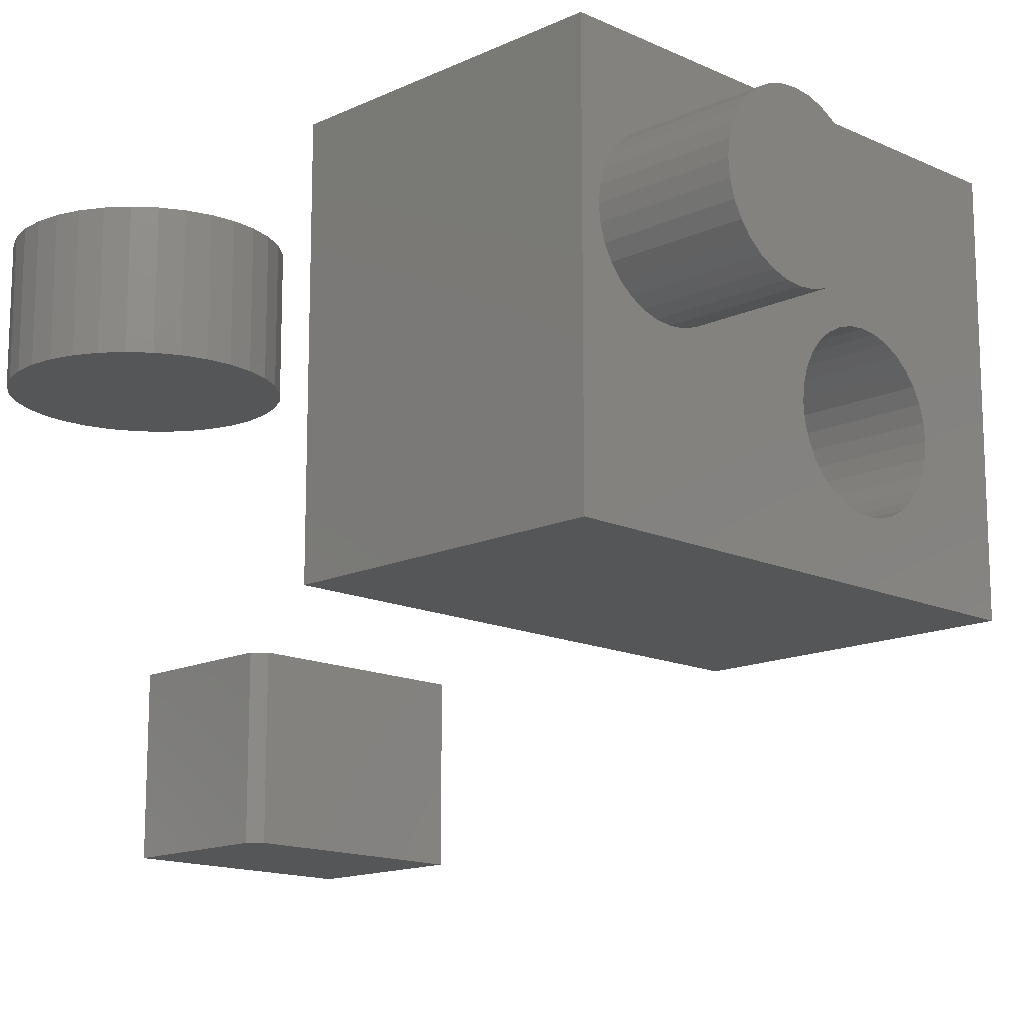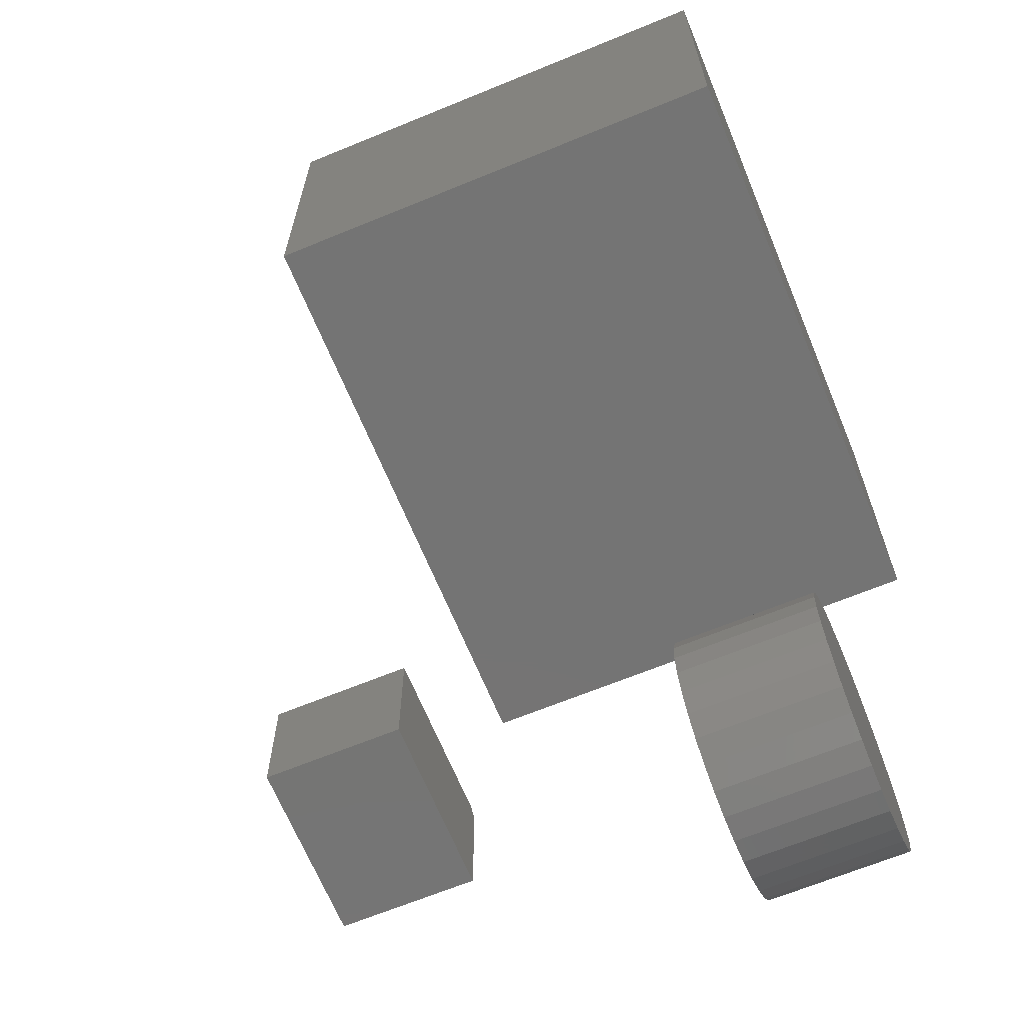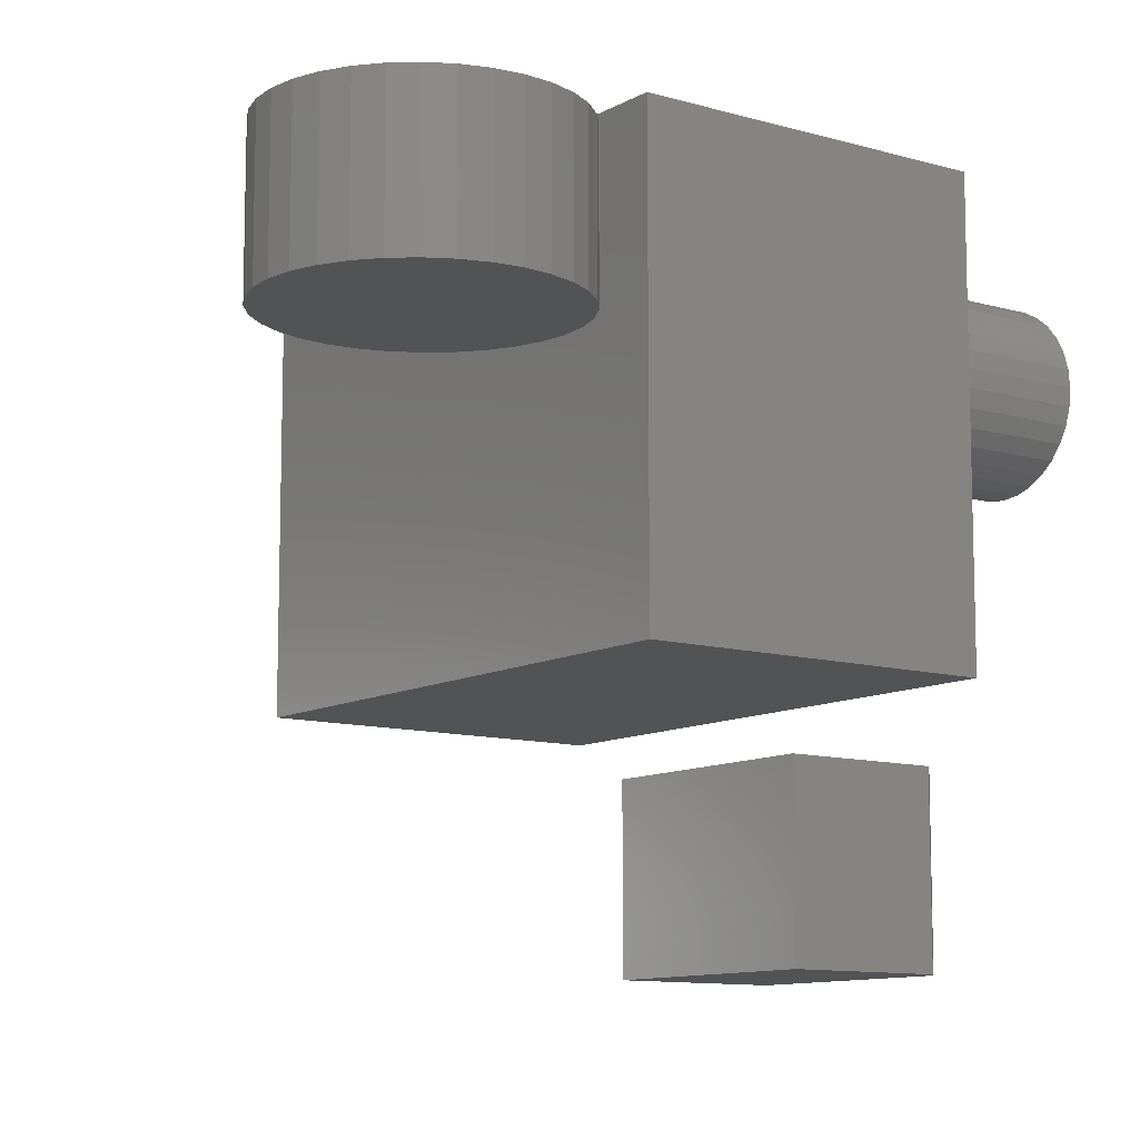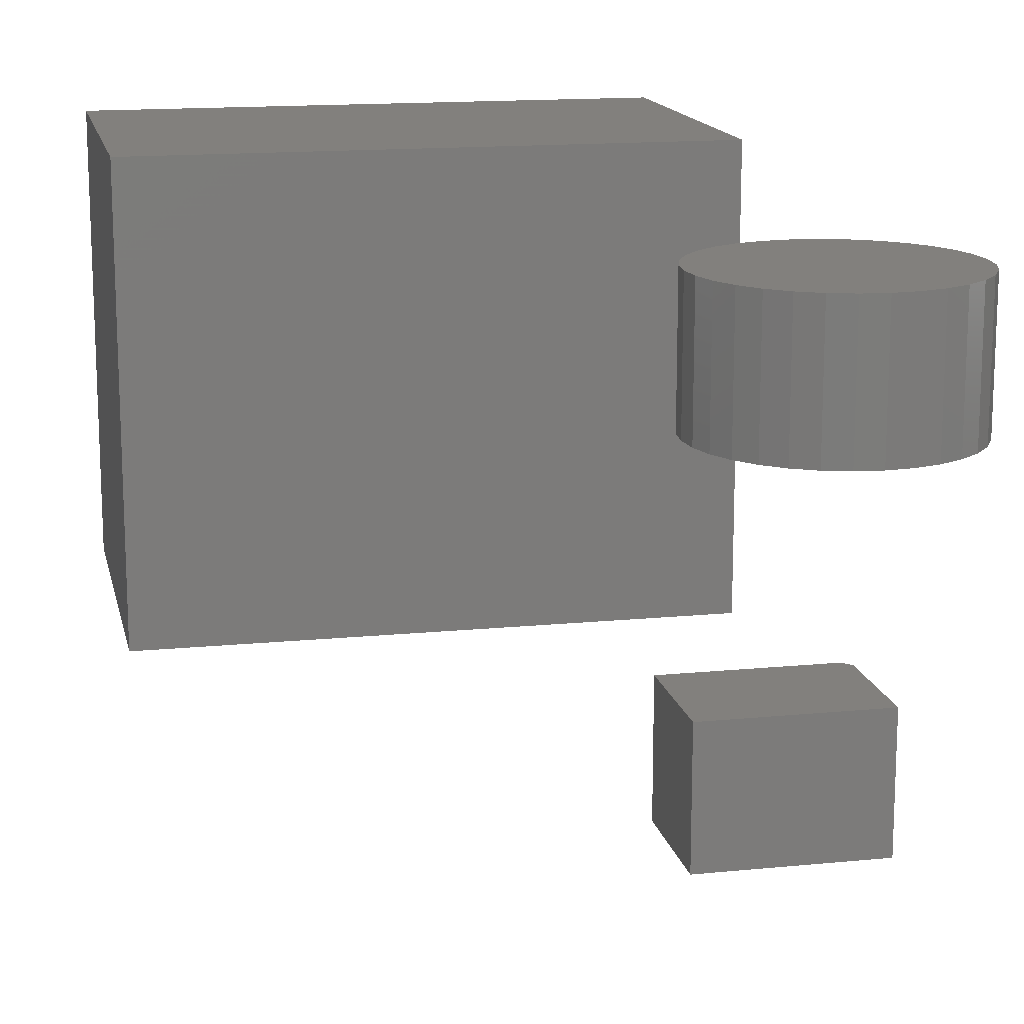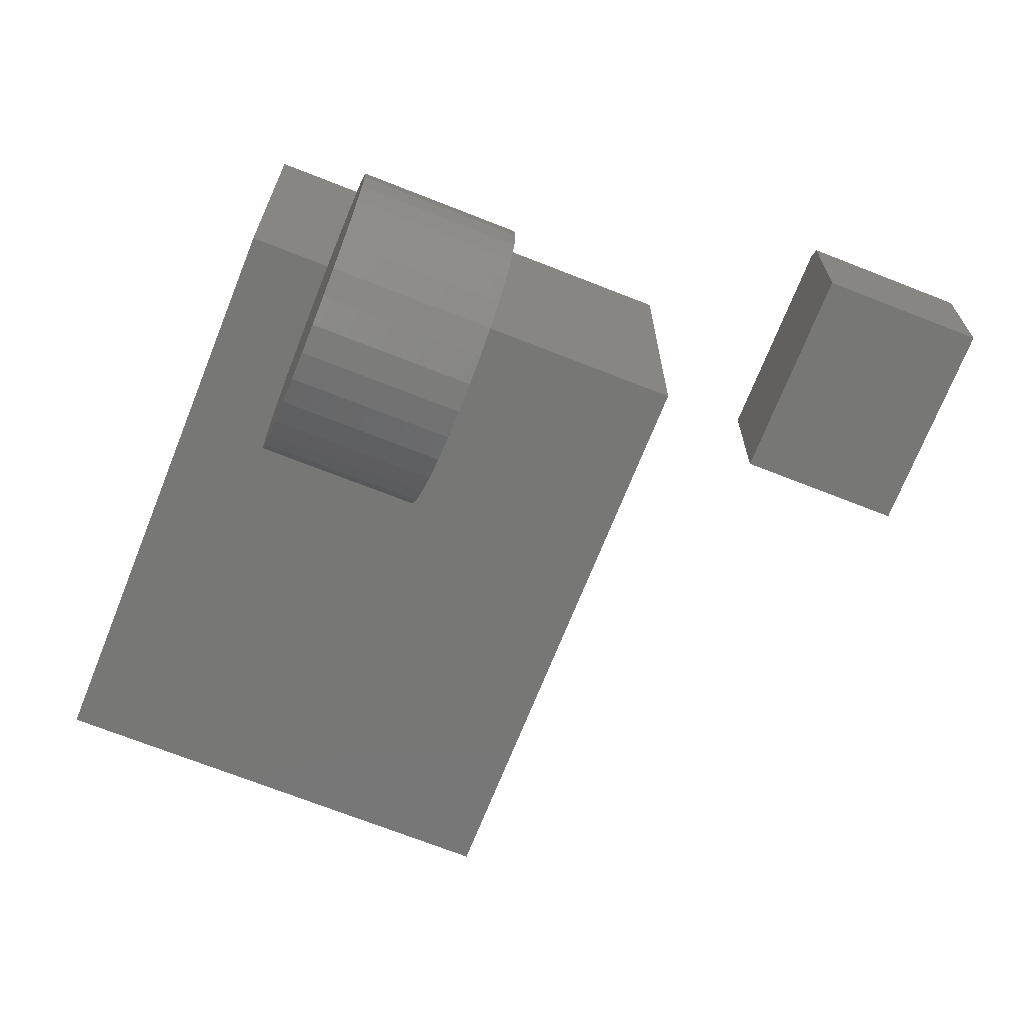
<metadata>
{"format":"stl","ext":"stl","renderer":"f3d","projection":"perspective","resolution":1024,"background":"white","views":[{"elev":-14.6,"azim":-44.9,"up":"+Y"},{"elev":-66.5,"azim":112.4,"up":"+Z"},{"elev":-10.5,"azim":-126.2,"up":"+Y"},{"elev":15.0,"azim":168.0,"up":"+Y"},{"elev":-69.8,"azim":-111.6,"up":"+Z"}]}
</metadata>
<code>
# stl→obj: 210 verts, 408 faces
v 0.1016 -0.1016 0.5312
v 0.1042 -0.07461 0.5312
v -0.1705 -0.05609 0.5312
v -0.03885 0.05194 0.5312
v -0.04648 0.02676 0.5312
v 0.2128 0.03394 0.5312
v 0.163 0.01331 0.5312
v -0.05888 0.003562 0.5312
v 0.142 -0.00387 0.5312
v 0.1121 -0.04869 0.5312
v -0.1191 -0.04587 0.5312
v -0.1443 -0.05351 0.5312
v 0.5234 -0.3438 0.5312
v 0.3752 -0.07461 0.5312
v 0.3779 -0.1016 0.5312
v 0.3752 -0.1285 0.5312
v 0.3674 -0.1544 0.5312
v 0.3546 -0.1783 0.5312
v 0.3374 -0.1993 0.5312
v 0.3165 -0.2164 0.5312
v 0.2926 -0.2292 0.5312
v 0.2667 -0.2371 0.5312
v 0.2397 -0.2397 0.5312
v 0.2128 -0.2371 0.5312
v -0.3359 -0.3438 0.5312
v 0.1868 -0.2292 0.5312
v 0.163 -0.2164 0.5312
v 0.142 -0.1993 0.5312
v 0.1248 -0.1783 0.5312
v 0.1121 -0.1544 0.5312
v 0.1042 -0.1285 0.5312
v -0.1967 -0.05351 0.5312
v -0.2218 -0.04587 0.5312
v -0.245 -0.03347 0.5312
v -0.2654 -0.01678 0.5312
v -0.2821 0.003562 0.5312
v -0.2945 0.02676 0.5312
v -0.3021 0.05194 0.5312
v -0.3047 0.07812 0.5312
v -0.3359 0.3347 0.5312
v -0.3021 0.1043 0.5312
v -0.2945 0.1295 0.5312
v -0.2821 0.1527 0.5312
v -0.2654 0.173 0.5312
v -0.245 0.1897 0.5312
v -0.2218 0.2021 0.5312
v -0.1967 0.2098 0.5312
v -0.1705 0.2123 0.5312
v -0.1443 0.2098 0.5312
v 0.5234 0.3347 0.5312
v -0.1191 0.2021 0.5312
v -0.09591 0.1897 0.5312
v -0.07558 0.173 0.5312
v 0.2397 0.0366 0.5312
v 0.2667 0.03394 0.5312
v 0.2926 0.02608 0.5312
v 0.3165 0.01331 0.5312
v 0.3374 -0.00387 0.5312
v 0.3546 -0.02481 0.5312
v 0.3674 -0.04869 0.5312
v -0.05888 0.1527 0.5312
v -0.04648 0.1295 0.5312
v -0.03885 0.1043 0.5312
v -0.03627 0.07812 0.5312
v 0.1868 0.02608 0.5312
v 0.1248 -0.02481 0.5312
v -0.07558 -0.01678 0.5312
v -0.09591 -0.03347 0.5312
v -0.03627 0.07812 0.75
v -0.03885 0.05194 0.75
v -0.04648 0.02676 0.75
v -0.05888 0.003562 0.75
v -0.07558 -0.01678 0.75
v -0.09591 -0.03347 0.75
v -0.1191 -0.04587 0.75
v -0.1443 -0.05351 0.75
v -0.1705 -0.05609 0.75
v -0.1967 -0.05351 0.75
v -0.2218 -0.04587 0.75
v -0.245 -0.03347 0.75
v -0.2654 -0.01678 0.75
v -0.2821 0.003562 0.75
v -0.2945 0.02676 0.75
v -0.3021 0.05194 0.75
v -0.3047 0.07812 0.75
v -0.3021 0.1043 0.75
v -0.2945 0.1295 0.75
v -0.2821 0.1527 0.75
v -0.2654 0.173 0.75
v -0.245 0.1897 0.75
v -0.2218 0.2021 0.75
v -0.1967 0.2098 0.75
v -0.1705 0.2123 0.75
v -0.1443 0.2098 0.75
v -0.1191 0.2021 0.75
v -0.09591 0.1897 0.75
v -0.07558 0.173 0.75
v -0.05888 0.1527 0.75
v -0.04648 0.1295 0.75
v -0.03885 0.1043 0.75
v -0.3612 0.2188 -0.1424
v -0.3219 0.2188 -0.1463
v -0.4005 0.2188 -0.1463
v -0.4382 0.2188 -0.1578
v -0.2841 0.2188 -0.1578
v -0.3219 0.2188 -0.5412
v -0.4005 0.2188 -0.5412
v -0.2841 0.2188 -0.5297
v -0.3612 0.2188 -0.5451
v -0.4382 0.2188 -0.5297
v -0.473 0.2188 -0.5111
v -0.2493 0.2188 -0.5111
v -0.5035 0.2188 -0.4861
v -0.2188 0.2188 -0.4861
v -0.5286 0.2188 -0.4556
v -0.1938 0.2188 -0.4556
v -0.5472 0.2188 -0.4208
v -0.1752 0.2188 -0.4208
v -0.5586 0.2188 -0.383
v -0.1637 0.2188 -0.383
v -0.5625 0.2188 -0.3438
v -0.1599 0.2188 -0.3438
v -0.5586 0.2188 -0.3045
v -0.1637 0.2188 -0.3045
v -0.5472 0.2188 -0.2667
v -0.1752 0.2188 -0.2667
v -0.5286 0.2188 -0.2319
v -0.1938 0.2188 -0.2319
v -0.5035 0.2188 -0.2014
v -0.2188 0.2188 -0.2014
v -0.473 0.2188 -0.1764
v -0.2493 0.2188 -0.1764
v -0.4005 3.436e-17 -0.1463
v -0.3219 4.308e-17 -0.1463
v -0.3612 3.893e-17 -0.1424
v -0.4382 2.953e-17 -0.1578
v -0.2841 4.663e-17 -0.1578
v -0.2841 2.598e-17 -0.5297
v -0.4005 1.243e-17 -0.5412
v -0.3219 2.116e-17 -0.5412
v -0.3612 1.658e-17 -0.5451
v -0.2493 4.946e-17 -0.1764
v -0.473 2.463e-17 -0.1764
v -0.2188 5.146e-17 -0.2014
v -0.5035 1.985e-17 -0.2014
v -0.1938 5.255e-17 -0.2319
v -0.5286 1.538e-17 -0.2319
v -0.1752 5.268e-17 -0.2667
v -0.5472 1.138e-17 -0.2667
v -0.1637 5.186e-17 -0.3045
v -0.5586 8.015e-18 -0.3045
v -0.1599 5.011e-17 -0.3438
v -0.5625 5.405e-18 -0.3438
v -0.1637 4.75e-17 -0.383
v -0.5586 3.654e-18 -0.383
v -0.1752 4.413e-17 -0.4208
v -0.5472 2.83e-18 -0.4208
v -0.1938 4.013e-17 -0.4556
v -0.5286 2.963e-18 -0.4556
v -0.2188 3.566e-17 -0.4861
v -0.5035 4.049e-18 -0.4861
v -0.2493 3.088e-17 -0.5111
v -0.473 6.046e-18 -0.5111
v -0.4382 8.878e-18 -0.5297
v -0.5781 -0.7422 0.2188
v -0.2812 -0.7422 0.2188
v -0.5781 -0.5053 0.2188
v -0.2812 -0.5053 0.2188
v -0.5938 -0.5053 0.2031
v -0.5938 -0.5053 0
v -0.5938 -0.7422 0.2031
v -0.5938 -0.7422 0
v -0.2812 -0.5053 0
v -0.2812 -0.7422 0
v 0.2397 -0.2397 0.1797
v 0.2667 -0.2371 0.1797
v 0.2926 -0.2292 0.1797
v 0.3165 -0.2164 0.1797
v 0.3374 -0.1993 0.1797
v 0.3546 -0.1783 0.1797
v 0.3674 -0.1544 0.1797
v 0.3752 -0.1285 0.1797
v 0.3779 -0.1016 0.1797
v 0.2128 -0.2371 0.1797
v 0.1868 -0.2292 0.1797
v 0.163 -0.2164 0.1797
v 0.142 -0.1993 0.1797
v 0.1248 -0.1783 0.1797
v 0.1121 -0.1544 0.1797
v 0.1042 -0.1285 0.1797
v 0.1016 -0.1016 0.1797
v 0.2397 0.0366 0.1797
v 0.2128 0.03394 0.1797
v 0.1868 0.02608 0.1797
v 0.163 0.01331 0.1797
v 0.142 -0.00387 0.1797
v 0.1248 -0.02481 0.1797
v 0.1121 -0.04869 0.1797
v 0.1042 -0.07461 0.1797
v 0.2667 0.03394 0.1797
v 0.2926 0.02608 0.1797
v 0.3165 0.01331 0.1797
v 0.3374 -0.00387 0.1797
v 0.3546 -0.02481 0.1797
v 0.3674 -0.04869 0.1797
v 0.3752 -0.07461 0.1797
v -0.3359 -0.3438 0
v -0.3359 0.3347 0
v 0.5234 -0.3438 0
v 0.5234 0.3347 0
f 1 2 3
f 4 5 6
f 7 8 9
f 10 11 12
f 10 12 2
f 2 12 3
f 13 14 15
f 13 15 16
f 13 16 17
f 13 17 18
f 13 18 19
f 13 19 20
f 13 20 21
f 13 21 22
f 13 22 23
f 13 23 24
f 13 24 25
f 25 24 26
f 25 26 27
f 25 27 28
f 25 28 29
f 25 29 30
f 25 30 31
f 25 31 1
f 25 1 3
f 25 3 32
f 25 32 33
f 25 33 34
f 25 34 35
f 25 35 36
f 25 36 37
f 25 37 38
f 25 38 39
f 40 25 39
f 40 39 41
f 40 41 42
f 40 42 43
f 40 43 44
f 40 44 45
f 40 45 46
f 40 46 47
f 40 47 48
f 40 48 49
f 50 40 49
f 50 49 51
f 50 51 52
f 50 52 53
f 50 53 54
f 50 54 55
f 50 55 56
f 50 56 57
f 50 57 58
f 50 58 59
f 50 59 60
f 50 60 14
f 50 14 13
f 54 53 61
f 54 61 62
f 54 62 63
f 54 63 64
f 54 64 4
f 54 4 6
f 8 7 5
f 5 7 65
f 5 65 6
f 9 8 66
f 66 8 67
f 66 67 10
f 10 67 68
f 10 68 11
f 64 69 4
f 4 69 70
f 4 70 5
f 5 70 71
f 5 71 8
f 8 71 72
f 8 72 67
f 67 72 73
f 67 73 68
f 68 73 74
f 68 74 11
f 11 74 75
f 11 75 12
f 12 75 76
f 12 76 3
f 3 76 77
f 3 77 32
f 32 77 78
f 32 78 33
f 33 78 79
f 33 79 34
f 34 79 80
f 34 80 35
f 35 80 81
f 35 81 36
f 36 81 82
f 36 82 37
f 37 82 83
f 37 83 38
f 38 83 84
f 38 84 39
f 39 84 85
f 39 85 41
f 41 85 86
f 41 86 42
f 42 86 87
f 42 87 43
f 43 87 88
f 43 88 44
f 44 88 89
f 44 89 45
f 45 89 90
f 45 90 46
f 46 90 91
f 46 91 47
f 47 91 92
f 47 92 48
f 48 92 93
f 48 93 49
f 49 93 94
f 49 94 51
f 51 94 95
f 51 95 52
f 52 95 96
f 52 96 53
f 53 96 97
f 53 97 61
f 61 97 98
f 61 98 62
f 62 98 99
f 62 99 63
f 63 99 100
f 63 100 64
f 64 100 69
f 92 94 93
f 94 92 91
f 94 91 95
f 75 78 76
f 76 78 77
f 95 91 96
f 96 91 90
f 96 90 97
f 97 90 89
f 97 89 98
f 98 89 88
f 98 88 99
f 99 88 87
f 99 87 100
f 100 87 86
f 100 86 69
f 69 86 85
f 69 85 70
f 70 85 84
f 70 84 71
f 71 84 83
f 71 83 72
f 72 83 82
f 72 82 73
f 73 82 81
f 73 81 74
f 74 81 80
f 74 80 75
f 75 80 79
f 75 79 78
f 101 102 103
f 104 103 102
f 105 104 102
f 106 107 108
f 109 107 106
f 107 110 108
f 108 110 111
f 108 111 112
f 112 111 113
f 112 113 114
f 114 113 115
f 114 115 116
f 116 115 117
f 116 117 118
f 118 117 119
f 118 119 120
f 120 119 121
f 120 121 122
f 122 121 123
f 122 123 124
f 124 123 125
f 124 125 126
f 126 125 127
f 126 127 128
f 128 127 129
f 128 129 130
f 130 129 131
f 130 131 132
f 132 131 104
f 132 104 105
f 133 134 135
f 134 133 136
f 134 136 137
f 138 139 140
f 140 139 141
f 137 136 142
f 142 136 143
f 142 143 144
f 144 143 145
f 144 145 146
f 146 145 147
f 146 147 148
f 148 147 149
f 148 149 150
f 150 149 151
f 150 151 152
f 152 151 153
f 152 153 154
f 154 153 155
f 154 155 156
f 156 155 157
f 156 157 158
f 158 157 159
f 158 159 160
f 160 159 161
f 160 161 162
f 162 161 163
f 162 163 138
f 138 163 164
f 138 164 139
f 122 152 120
f 120 152 154
f 120 154 118
f 118 154 156
f 118 156 116
f 116 156 158
f 116 158 114
f 114 158 160
f 114 160 112
f 112 160 162
f 112 162 108
f 108 162 138
f 108 138 106
f 106 138 140
f 106 140 109
f 109 140 141
f 109 141 107
f 107 141 139
f 107 139 110
f 110 139 164
f 110 164 111
f 111 164 163
f 111 163 113
f 113 163 161
f 113 161 115
f 115 161 159
f 115 159 117
f 117 159 157
f 117 157 119
f 119 157 155
f 119 155 121
f 121 155 153
f 121 153 123
f 123 153 151
f 123 151 125
f 125 151 149
f 125 149 127
f 127 149 147
f 127 147 129
f 129 147 145
f 129 145 131
f 131 145 143
f 131 143 104
f 104 143 136
f 104 136 103
f 103 136 133
f 103 133 101
f 101 133 135
f 101 135 102
f 102 135 134
f 102 134 105
f 105 134 137
f 105 137 132
f 132 137 142
f 132 142 130
f 130 142 144
f 130 144 128
f 128 144 146
f 128 146 126
f 126 146 148
f 126 148 124
f 124 148 150
f 124 150 122
f 122 150 152
f 165 166 167
f 167 166 168
f 169 170 171
f 171 170 172
f 168 173 167
f 167 173 170
f 167 170 169
f 174 166 172
f 172 166 165
f 172 165 171
f 167 169 165
f 165 169 171
f 172 170 174
f 174 170 173
f 166 174 168
f 168 174 173
f 175 22 176
f 176 22 21
f 176 21 177
f 177 21 20
f 177 20 178
f 178 20 19
f 178 19 179
f 179 19 18
f 179 18 180
f 180 18 17
f 180 17 181
f 181 17 16
f 181 16 182
f 182 16 15
f 182 15 183
f 22 175 23
f 23 175 184
f 23 184 24
f 24 184 185
f 24 185 26
f 26 185 186
f 26 186 27
f 27 186 187
f 27 187 28
f 28 187 188
f 28 188 29
f 29 188 189
f 29 189 30
f 30 189 190
f 30 190 31
f 31 190 191
f 31 191 1
f 192 6 193
f 193 6 65
f 193 65 194
f 194 65 7
f 194 7 195
f 195 7 9
f 195 9 196
f 196 9 66
f 196 66 197
f 197 66 10
f 197 10 198
f 198 10 2
f 198 2 199
f 199 2 1
f 199 1 191
f 6 192 54
f 54 192 200
f 54 200 55
f 55 200 201
f 55 201 56
f 56 201 202
f 56 202 57
f 57 202 203
f 57 203 58
f 58 203 204
f 58 204 59
f 59 204 205
f 59 205 60
f 60 205 206
f 60 206 14
f 14 206 183
f 14 183 15
f 193 200 192
f 200 193 194
f 200 194 201
f 177 184 176
f 176 184 175
f 201 194 202
f 202 194 195
f 202 195 203
f 203 195 196
f 203 196 204
f 204 196 197
f 204 197 205
f 205 197 198
f 205 198 206
f 206 198 199
f 206 199 183
f 183 199 191
f 183 191 182
f 182 191 190
f 182 190 181
f 181 190 189
f 181 189 180
f 180 189 188
f 180 188 179
f 179 188 187
f 179 187 178
f 178 187 186
f 178 186 177
f 177 186 185
f 177 185 184
f 207 208 209
f 209 208 210
f 40 208 25
f 25 208 207
f 50 210 40
f 40 210 208
f 13 209 50
f 50 209 210
f 25 207 13
f 13 207 209

</code>
